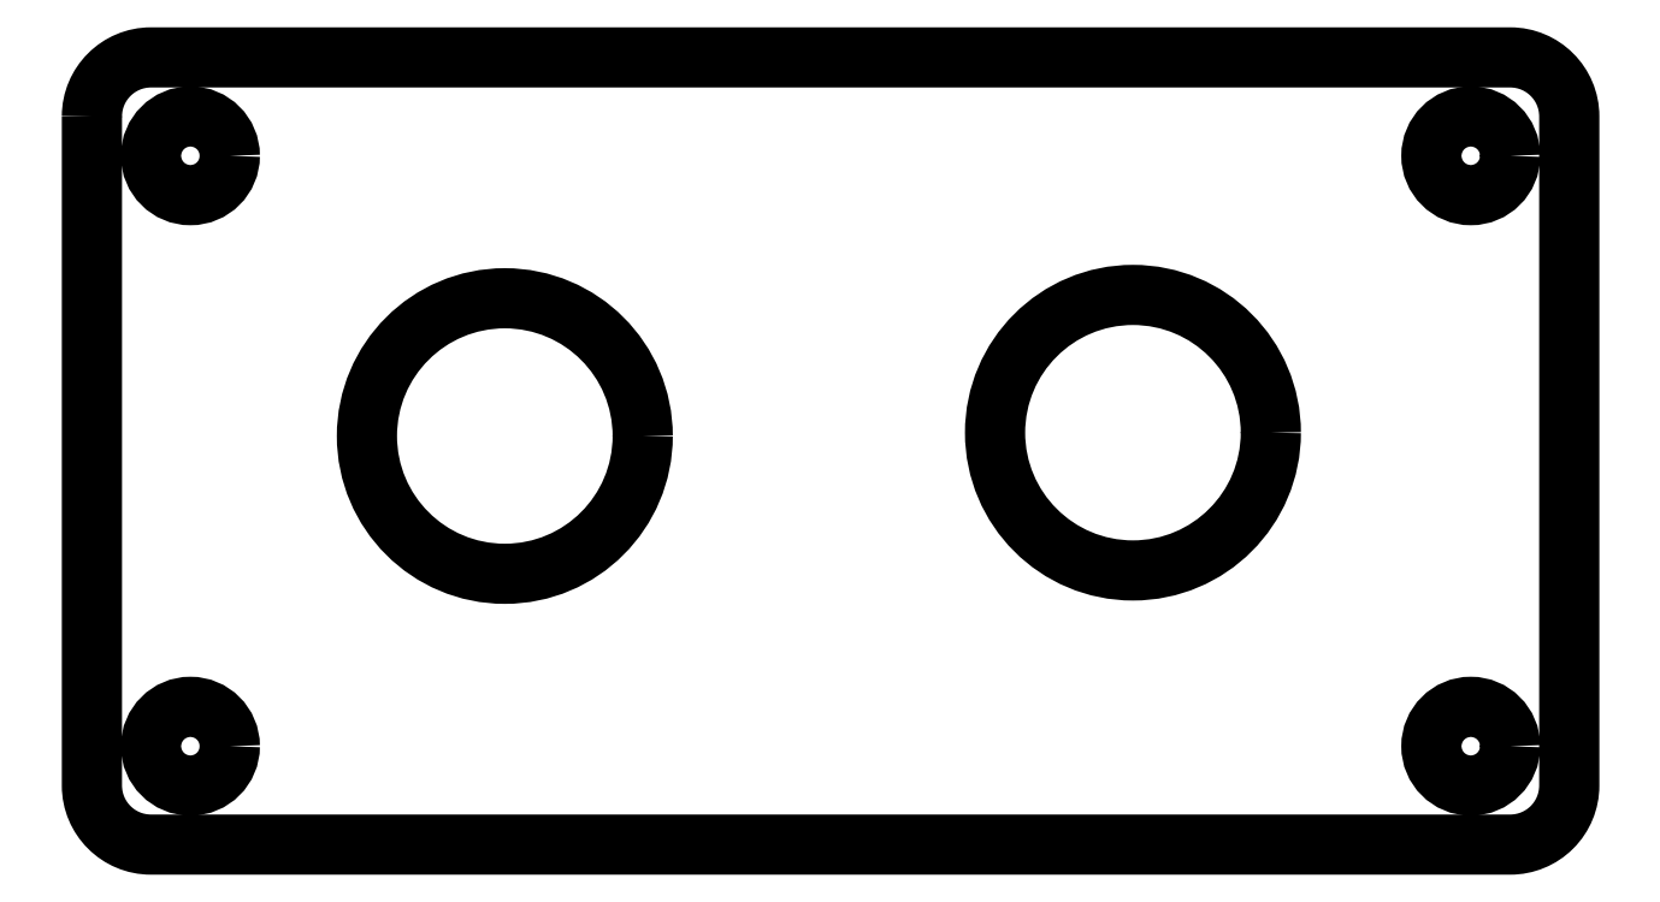
<metadata>
{"format":"dxf","ext":"dxf","renderer":"ezdxf+matplotlib","layout":"modelspace","background":"white","min_lineweight":24,"dpi":150}
</metadata>
<code>
0
SECTION
2
ENTITIES
0
CIRCLE
8
0
10
-24
20
21.77
30
0
40
2
210
0
220
-0
230
1
0
CIRCLE
8
0
10
-24
20
-8.234
30
0
40
2
210
0
220
-0
230
1
0
CIRCLE
8
0
10
-8.037
20
7.527
30
0
40
7
210
0
220
-0
230
1
0
CIRCLE
8
0
10
41
20
-8.234
30
0
40
2
210
0
220
-0
230
1
0
CIRCLE
8
0
10
23.85
20
7.696
30
0
40
7
210
0
220
-0
230
1
0
CIRCLE
8
0
10
41
20
21.77
30
0
40
2
210
0
220
-0
230
1
0
LWPOLYLINE
8
0
90
8
70
1
43
0
10
-29
20
23.77
10
-29
20
-10.23
42
0.4142
10
-26
20
-13.23
10
43
20
-13.23
42
0.4142
10
46
20
-10.23
10
46
20
23.77
42
0.4142
10
43
20
26.77
10
-26
20
26.77
42
0.4142
0
ENDSEC
0
EOF

</code>
